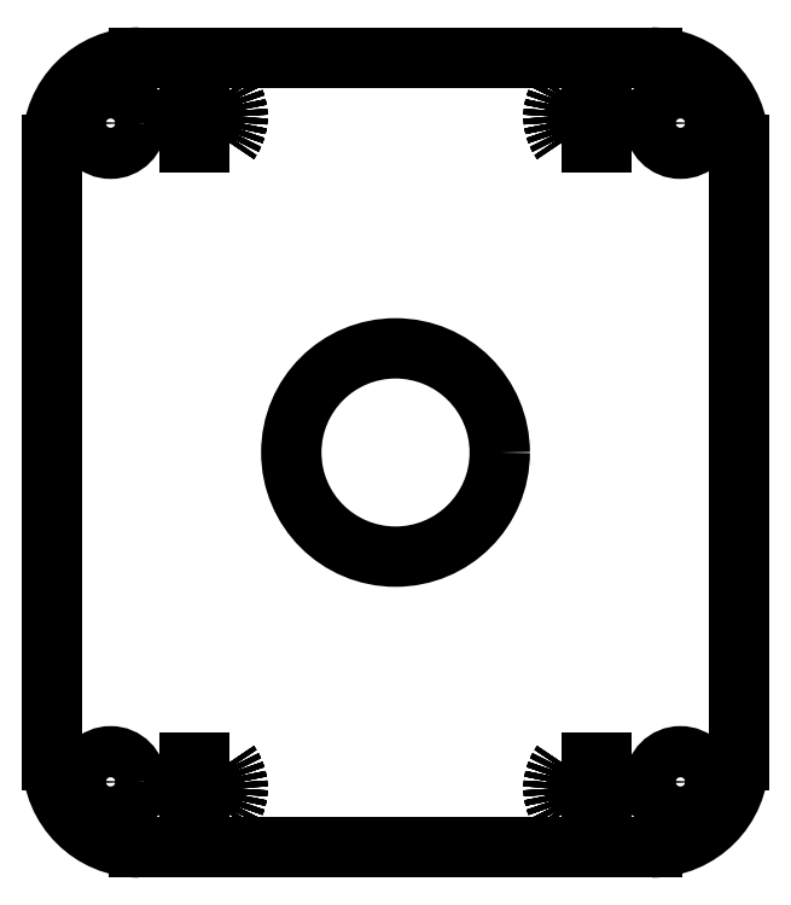
<metadata>
{"format":"dxf","ext":"dxf","renderer":"ezdxf+matplotlib","layout":"modelspace","background":"white","min_lineweight":24,"dpi":150}
</metadata>
<code>
0
SECTION
2
ENTITIES
0
LWPOLYLINE
8
0
90
    4
70
    1
43
0
10
60.85
20
77.32
10
60.85
20
77.32
10
60.72
20
77.97
10
60.72
20
77.97
0
LWPOLYLINE
8
0
90
    4
70
    1
43
0
10
60.85
20
77.32
10
60.72
20
77.97
10
60.72
20
77.97
10
60.72
20
77.97
0
LWPOLYLINE
8
0
90
    4
70
    1
43
0
10
60.72
20
77.97
10
60.72
20
77.97
10
60.51
20
78.58
10
60.51
20
78.58
0
LWPOLYLINE
8
0
90
    4
70
    1
43
0
10
60.72
20
77.97
10
60.51
20
78.58
10
60.51
20
78.58
10
60.51
20
78.58
0
LWPOLYLINE
8
0
90
    4
70
    1
43
0
10
60.51
20
78.58
10
60.51
20
78.58
10
60.22
20
79.15
10
60.22
20
79.15
0
LWPOLYLINE
8
0
90
    4
70
    1
43
0
10
60.51
20
78.58
10
60.22
20
79.15
10
60.22
20
79.15
10
60.22
20
79.15
0
LWPOLYLINE
8
0
90
    4
70
    1
43
0
10
51.68
20
79.15
10
51.68
20
79.15
10
51.39
20
78.58
10
51.39
20
78.58
0
LWPOLYLINE
8
0
90
    4
70
    1
43
0
10
51.68
20
79.15
10
51.39
20
78.58
10
51.39
20
78.58
10
51.39
20
78.58
0
LWPOLYLINE
8
0
90
    4
70
    1
43
0
10
51.39
20
78.58
10
51.39
20
78.58
10
51.18
20
77.97
10
51.18
20
77.97
0
LWPOLYLINE
8
0
90
    4
70
    1
43
0
10
51.39
20
78.58
10
51.18
20
77.97
10
51.18
20
77.97
10
51.18
20
77.97
0
LWPOLYLINE
8
0
90
    4
70
    1
43
0
10
51.18
20
77.97
10
51.18
20
77.97
10
51.05
20
77.32
10
51.05
20
77.32
0
LWPOLYLINE
8
0
90
    4
70
    1
43
0
10
51.18
20
77.97
10
51.05
20
77.32
10
51.05
20
77.32
10
51.05
20
77.32
0
LWPOLYLINE
8
0
90
    4
70
    1
43
0
10
51.05
20
77.32
10
51.05
20
77.32
10
51
20
76.65
10
51
20
76.65
0
LWPOLYLINE
8
0
90
    4
70
    1
43
0
10
51.05
20
77.32
10
51
20
76.65
10
51
20
76.65
10
51
20
76.65
0
LWPOLYLINE
8
0
90
    4
70
    1
43
0
10
51
20
76.65
10
51
20
76.65
10
51.05
20
75.98
10
51.05
20
75.98
0
LWPOLYLINE
8
0
90
    4
70
    1
43
0
10
51
20
76.65
10
51.05
20
75.98
10
51.05
20
75.98
10
51.05
20
75.98
0
LWPOLYLINE
8
0
90
    4
70
    1
43
0
10
51.05
20
75.98
10
51.05
20
75.98
10
51.18
20
75.33
10
51.18
20
75.33
0
LWPOLYLINE
8
0
90
    4
70
    1
43
0
10
51.05
20
75.98
10
51.18
20
75.33
10
51.18
20
75.33
10
51.18
20
75.33
0
LWPOLYLINE
8
0
90
    4
70
    1
43
0
10
51.18
20
75.33
10
51.18
20
75.33
10
51.39
20
74.72
10
51.39
20
74.72
0
LWPOLYLINE
8
0
90
    4
70
    1
43
0
10
51.18
20
75.33
10
51.39
20
74.72
10
51.39
20
74.72
10
51.39
20
74.72
0
LWPOLYLINE
8
0
90
    4
70
    1
43
0
10
51.39
20
74.72
10
51.39
20
74.72
10
51.68
20
74.15
10
51.68
20
74.15
0
LWPOLYLINE
8
0
90
    4
70
    1
43
0
10
51.39
20
74.72
10
51.68
20
74.15
10
51.68
20
74.15
10
51.68
20
74.15
0
LWPOLYLINE
8
0
90
    4
70
    1
43
0
10
60.22
20
74.15
10
60.22
20
74.15
10
60.51
20
74.72
10
60.51
20
74.72
0
LWPOLYLINE
8
0
90
    4
70
    1
43
0
10
60.22
20
74.15
10
60.51
20
74.72
10
60.51
20
74.72
10
60.51
20
74.72
0
LWPOLYLINE
8
0
90
    4
70
    1
43
0
10
60.72
20
75.33
10
60.72
20
75.33
10
60.85
20
75.98
10
60.85
20
75.98
0
LWPOLYLINE
8
0
90
    4
70
    1
43
0
10
60.72
20
75.33
10
60.85
20
75.98
10
60.85
20
75.98
10
60.85
20
75.98
0
LWPOLYLINE
8
0
90
    4
70
    1
43
0
10
60.85
20
75.98
10
60.85
20
75.98
10
60.9
20
76.65
10
60.9
20
76.65
0
LWPOLYLINE
8
0
90
    4
70
    1
43
0
10
60.85
20
75.98
10
60.9
20
76.65
10
60.9
20
76.65
10
60.9
20
76.65
0
LWPOLYLINE
8
0
90
    4
70
    1
43
0
10
14.55
20
75.98
10
14.55
20
75.98
10
14.6
20
76.65
10
14.6
20
76.65
0
LWPOLYLINE
8
0
90
    4
70
    1
43
0
10
14.55
20
75.98
10
14.6
20
76.65
10
14.6
20
76.65
10
14.6
20
76.65
0
LWPOLYLINE
8
0
90
    4
70
    1
43
0
10
14.42
20
75.33
10
14.42
20
75.33
10
14.55
20
75.98
10
14.55
20
75.98
0
LWPOLYLINE
8
0
90
    4
70
    1
43
0
10
14.42
20
75.33
10
14.55
20
75.98
10
14.55
20
75.98
10
14.55
20
75.98
0
LWPOLYLINE
8
0
90
    4
70
    1
43
0
10
14.21
20
74.72
10
14.21
20
74.72
10
14.42
20
75.33
10
14.42
20
75.33
0
LWPOLYLINE
8
0
90
    4
70
    1
43
0
10
14.21
20
74.72
10
14.42
20
75.33
10
14.42
20
75.33
10
14.42
20
75.33
0
LWPOLYLINE
8
0
90
    4
70
    1
43
0
10
13.92
20
74.15
10
13.92
20
74.15
10
14.21
20
74.72
10
14.21
20
74.72
0
LWPOLYLINE
8
0
90
    4
70
    1
43
0
10
13.92
20
74.15
10
14.21
20
74.72
10
14.21
20
74.72
10
14.21
20
74.72
0
LWPOLYLINE
8
0
90
    4
70
    1
43
0
10
5.089
20
74.72
10
5.089
20
74.72
10
5.376
20
74.15
10
5.376
20
74.15
0
LWPOLYLINE
8
0
90
    4
70
    1
43
0
10
5.089
20
74.72
10
5.376
20
74.15
10
5.376
20
74.15
10
5.376
20
74.15
0
LWPOLYLINE
8
0
90
    4
70
    1
43
0
10
4.877
20
75.33
10
4.877
20
75.33
10
5.089
20
74.72
10
5.089
20
74.72
0
LWPOLYLINE
8
0
90
    4
70
    1
43
0
10
4.877
20
75.33
10
5.089
20
74.72
10
5.089
20
74.72
10
5.089
20
74.72
0
LWPOLYLINE
8
0
90
    4
70
    1
43
0
10
4.745
20
75.98
10
4.745
20
75.98
10
4.877
20
75.33
10
4.877
20
75.33
0
LWPOLYLINE
8
0
90
    4
70
    1
43
0
10
4.745
20
75.98
10
4.877
20
75.33
10
4.877
20
75.33
10
4.877
20
75.33
0
LWPOLYLINE
8
0
90
    4
70
    1
43
0
10
4.7
20
76.65
10
4.7
20
76.65
10
4.745
20
75.98
10
4.745
20
75.98
0
LWPOLYLINE
8
0
90
    4
70
    1
43
0
10
4.7
20
76.65
10
4.745
20
75.98
10
4.745
20
75.98
10
4.745
20
75.98
0
LWPOLYLINE
8
0
90
    4
70
    1
43
0
10
4.745
20
77.32
10
4.745
20
77.32
10
4.7
20
76.65
10
4.7
20
76.65
0
LWPOLYLINE
8
0
90
    4
70
    1
43
0
10
4.745
20
77.32
10
4.7
20
76.65
10
4.7
20
76.65
10
4.7
20
76.65
0
LWPOLYLINE
8
0
90
    4
70
    1
43
0
10
4.877
20
77.97
10
4.877
20
77.97
10
4.745
20
77.32
10
4.745
20
77.32
0
LWPOLYLINE
8
0
90
    4
70
    1
43
0
10
4.877
20
77.97
10
4.745
20
77.32
10
4.745
20
77.32
10
4.745
20
77.32
0
LWPOLYLINE
8
0
90
    4
70
    1
43
0
10
5.089
20
78.58
10
5.089
20
78.58
10
4.877
20
77.97
10
4.877
20
77.97
0
LWPOLYLINE
8
0
90
    4
70
    1
43
0
10
5.089
20
78.58
10
4.877
20
77.97
10
4.877
20
77.97
10
4.877
20
77.97
0
LWPOLYLINE
8
0
90
    4
70
    1
43
0
10
5.376
20
79.15
10
5.376
20
79.15
10
5.089
20
78.58
10
5.089
20
78.58
0
LWPOLYLINE
8
0
90
    4
70
    1
43
0
10
5.376
20
79.15
10
5.089
20
78.58
10
5.089
20
78.58
10
5.089
20
78.58
0
LWPOLYLINE
8
0
90
    4
70
    1
43
0
10
14.21
20
78.58
10
14.21
20
78.58
10
13.92
20
79.15
10
13.92
20
79.15
0
LWPOLYLINE
8
0
90
    4
70
    1
43
0
10
14.21
20
78.58
10
13.92
20
79.15
10
13.92
20
79.15
10
13.92
20
79.15
0
LWPOLYLINE
8
0
90
    4
70
    1
43
0
10
14.42
20
77.97
10
14.42
20
77.97
10
14.21
20
78.58
10
14.21
20
78.58
0
LWPOLYLINE
8
0
90
    4
70
    1
43
0
10
14.42
20
77.97
10
14.21
20
78.58
10
14.21
20
78.58
10
14.21
20
78.58
0
LWPOLYLINE
8
0
90
    4
70
    1
43
0
10
14.55
20
77.32
10
14.55
20
77.32
10
14.42
20
77.97
10
14.42
20
77.97
0
LWPOLYLINE
8
0
90
    4
70
    1
43
0
10
14.55
20
77.32
10
14.42
20
77.97
10
14.42
20
77.97
10
14.42
20
77.97
0
LWPOLYLINE
8
0
90
    4
70
    1
43
0
10
14.6
20
76.65
10
14.6
20
76.65
10
14.55
20
77.32
10
14.55
20
77.32
0
LWPOLYLINE
8
0
90
    4
70
    1
43
0
10
14.6
20
76.65
10
14.55
20
77.32
10
14.55
20
77.32
10
14.55
20
77.32
0
LWPOLYLINE
8
0
90
    4
70
    1
43
0
10
5.681
20
73.7
10
5.681
20
73.7
10
13.62
20
73.7
10
13.62
20
73.7
0
LWPOLYLINE
8
0
90
    4
70
    1
43
0
10
5.681
20
73.7
10
13.62
20
73.7
10
13.62
20
73.7
10
13.62
20
73.7
0
LWPOLYLINE
8
0
90
    4
70
    1
43
0
10
13.62
20
79.6
10
13.62
20
79.6
10
5.681
20
79.6
10
5.681
20
79.6
0
LWPOLYLINE
8
0
90
    4
70
    1
43
0
10
13.62
20
79.6
10
5.681
20
79.6
10
5.681
20
79.6
10
5.681
20
79.6
0
LWPOLYLINE
8
0
90
    4
70
    1
43
0
10
5.681
20
79.6
10
5.681
20
79.6
10
5.376
20
79.15
10
5.376
20
79.15
0
LWPOLYLINE
8
0
90
    4
70
    1
43
0
10
5.681
20
79.6
10
5.376
20
79.15
10
5.376
20
79.15
10
5.376
20
79.15
0
LWPOLYLINE
8
0
90
    4
70
    1
43
0
10
13.92
20
79.15
10
13.92
20
79.15
10
13.62
20
79.6
10
13.62
20
79.6
0
LWPOLYLINE
8
0
90
    4
70
    1
43
0
10
13.92
20
79.15
10
13.62
20
79.6
10
13.62
20
79.6
10
13.62
20
79.6
0
LWPOLYLINE
8
0
90
    4
70
    1
43
0
10
5.376
20
74.15
10
5.376
20
74.15
10
5.681
20
73.7
10
5.681
20
73.7
0
LWPOLYLINE
8
0
90
    4
70
    1
43
0
10
5.376
20
74.15
10
5.681
20
73.7
10
5.681
20
73.7
10
5.681
20
73.7
0
LWPOLYLINE
8
0
90
    4
70
    1
43
0
10
13.62
20
73.7
10
13.62
20
73.7
10
13.92
20
74.15
10
13.92
20
74.15
0
LWPOLYLINE
8
0
90
    4
70
    1
43
0
10
13.62
20
73.7
10
13.92
20
74.15
10
13.92
20
74.15
10
13.92
20
74.15
0
LWPOLYLINE
8
0
90
    4
70
    1
43
0
10
13.62
20
-3.7
10
13.62
20
-3.7
10
13.92
20
-3.248
10
13.92
20
-3.248
0
LWPOLYLINE
8
0
90
    4
70
    1
43
0
10
13.62
20
-3.7
10
13.92
20
-3.248
10
13.92
20
-3.248
10
13.92
20
-3.248
0
LWPOLYLINE
8
0
90
    4
70
    1
43
0
10
5.376
20
-3.248
10
5.376
20
-3.248
10
5.681
20
-3.7
10
5.681
20
-3.7
0
LWPOLYLINE
8
0
90
    4
70
    1
43
0
10
5.376
20
-3.248
10
5.681
20
-3.7
10
5.681
20
-3.7
10
5.681
20
-3.7
0
LWPOLYLINE
8
0
90
    4
70
    1
43
0
10
13.92
20
1.748
10
13.92
20
1.748
10
13.62
20
2.2
10
13.62
20
2.2
0
LWPOLYLINE
8
0
90
    4
70
    1
43
0
10
13.92
20
1.748
10
13.62
20
2.2
10
13.62
20
2.2
10
13.62
20
2.2
0
LWPOLYLINE
8
0
90
    4
70
    1
43
0
10
5.681
20
2.2
10
5.681
20
2.2
10
5.376
20
1.748
10
5.376
20
1.748
0
LWPOLYLINE
8
0
90
    4
70
    1
43
0
10
5.681
20
2.2
10
5.376
20
1.748
10
5.376
20
1.748
10
5.376
20
1.748
0
LWPOLYLINE
8
0
90
    4
70
    1
43
0
10
13.62
20
2.2
10
13.62
20
2.2
10
5.681
20
2.2
10
5.681
20
2.2
0
LWPOLYLINE
8
0
90
    4
70
    1
43
0
10
13.62
20
2.2
10
5.681
20
2.2
10
5.681
20
2.2
10
5.681
20
2.2
0
LWPOLYLINE
8
0
90
    4
70
    1
43
0
10
5.681
20
-3.7
10
5.681
20
-3.7
10
13.62
20
-3.7
10
13.62
20
-3.7
0
LWPOLYLINE
8
0
90
    4
70
    1
43
0
10
5.681
20
-3.7
10
13.62
20
-3.7
10
13.62
20
-3.7
10
13.62
20
-3.7
0
LWPOLYLINE
8
0
90
    4
70
    1
43
0
10
14.6
20
-0.75
10
14.6
20
-0.75
10
14.55
20
-0.07848
10
14.55
20
-0.07848
0
LWPOLYLINE
8
0
90
    4
70
    1
43
0
10
14.6
20
-0.75
10
14.55
20
-0.07848
10
14.55
20
-0.07848
10
14.55
20
-0.07848
0
LWPOLYLINE
8
0
90
    4
70
    1
43
0
10
14.55
20
-0.07848
10
14.55
20
-0.07848
10
14.42
20
0.5656
10
14.42
20
0.5656
0
LWPOLYLINE
8
0
90
    4
70
    1
43
0
10
14.55
20
-0.07848
10
14.42
20
0.5656
10
14.42
20
0.5656
10
14.42
20
0.5656
0
LWPOLYLINE
8
0
90
    4
70
    1
43
0
10
14.42
20
0.5656
10
14.42
20
0.5656
10
14.21
20
1.176
10
14.21
20
1.176
0
LWPOLYLINE
8
0
90
    4
70
    1
43
0
10
14.42
20
0.5656
10
14.21
20
1.176
10
14.21
20
1.176
10
14.21
20
1.176
0
LWPOLYLINE
8
0
90
    4
70
    1
43
0
10
14.21
20
1.176
10
14.21
20
1.176
10
13.92
20
1.748
10
13.92
20
1.748
0
LWPOLYLINE
8
0
90
    4
70
    1
43
0
10
14.21
20
1.176
10
13.92
20
1.748
10
13.92
20
1.748
10
13.92
20
1.748
0
LWPOLYLINE
8
0
90
    4
70
    1
43
0
10
5.376
20
1.748
10
5.376
20
1.748
10
5.089
20
1.176
10
5.089
20
1.176
0
LWPOLYLINE
8
0
90
    4
70
    1
43
0
10
5.376
20
1.748
10
5.089
20
1.176
10
5.089
20
1.176
10
5.089
20
1.176
0
LWPOLYLINE
8
0
90
    4
70
    1
43
0
10
5.089
20
1.176
10
5.089
20
1.176
10
4.877
20
0.5656
10
4.877
20
0.5656
0
LWPOLYLINE
8
0
90
    4
70
    1
43
0
10
5.089
20
1.176
10
4.877
20
0.5656
10
4.877
20
0.5656
10
4.877
20
0.5656
0
LWPOLYLINE
8
0
90
    4
70
    1
43
0
10
4.877
20
0.5656
10
4.877
20
0.5656
10
4.745
20
-0.07848
10
4.745
20
-0.07848
0
LWPOLYLINE
8
0
90
    4
70
    1
43
0
10
4.877
20
0.5656
10
4.745
20
-0.07848
10
4.745
20
-0.07848
10
4.745
20
-0.07848
0
LWPOLYLINE
8
0
90
    4
70
    1
43
0
10
4.745
20
-0.07848
10
4.745
20
-0.07848
10
4.7
20
-0.75
10
4.7
20
-0.75
0
LWPOLYLINE
8
0
90
    4
70
    1
43
0
10
4.745
20
-0.07848
10
4.7
20
-0.75
10
4.7
20
-0.75
10
4.7
20
-0.75
0
LWPOLYLINE
8
0
90
    4
70
    1
43
0
10
4.7
20
-0.75
10
4.7
20
-0.75
10
4.745
20
-1.422
10
4.745
20
-1.422
0
LWPOLYLINE
8
0
90
    4
70
    1
43
0
10
4.7
20
-0.75
10
4.745
20
-1.422
10
4.745
20
-1.422
10
4.745
20
-1.422
0
LWPOLYLINE
8
0
90
    4
70
    1
43
0
10
4.745
20
-1.422
10
4.745
20
-1.422
10
4.877
20
-2.066
10
4.877
20
-2.066
0
LWPOLYLINE
8
0
90
    4
70
    1
43
0
10
4.745
20
-1.422
10
4.877
20
-2.066
10
4.877
20
-2.066
10
4.877
20
-2.066
0
LWPOLYLINE
8
0
90
    4
70
    1
43
0
10
4.877
20
-2.066
10
4.877
20
-2.066
10
5.089
20
-2.676
10
5.089
20
-2.676
0
LWPOLYLINE
8
0
90
    4
70
    1
43
0
10
4.877
20
-2.066
10
5.089
20
-2.676
10
5.089
20
-2.676
10
5.089
20
-2.676
0
LWPOLYLINE
8
0
90
    4
70
    1
43
0
10
5.089
20
-2.676
10
5.089
20
-2.676
10
5.376
20
-3.248
10
5.376
20
-3.248
0
LWPOLYLINE
8
0
90
    4
70
    1
43
0
10
5.089
20
-2.676
10
5.376
20
-3.248
10
5.376
20
-3.248
10
5.376
20
-3.248
0
LWPOLYLINE
8
0
90
    4
70
    1
43
0
10
13.92
20
-3.248
10
13.92
20
-3.248
10
14.21
20
-2.676
10
14.21
20
-2.676
0
LWPOLYLINE
8
0
90
    4
70
    1
43
0
10
13.92
20
-3.248
10
14.21
20
-2.676
10
14.21
20
-2.676
10
14.21
20
-2.676
0
LWPOLYLINE
8
0
90
    4
70
    1
43
0
10
14.21
20
-2.676
10
14.21
20
-2.676
10
14.42
20
-2.066
10
14.42
20
-2.066
0
LWPOLYLINE
8
0
90
    4
70
    1
43
0
10
14.21
20
-2.676
10
14.42
20
-2.066
10
14.42
20
-2.066
10
14.42
20
-2.066
0
LWPOLYLINE
8
0
90
    4
70
    1
43
0
10
14.42
20
-2.066
10
14.42
20
-2.066
10
14.55
20
-1.422
10
14.55
20
-1.422
0
LWPOLYLINE
8
0
90
    4
70
    1
43
0
10
14.42
20
-2.066
10
14.55
20
-1.422
10
14.55
20
-1.422
10
14.55
20
-1.422
0
LWPOLYLINE
8
0
90
    4
70
    1
43
0
10
14.55
20
-1.422
10
14.55
20
-1.422
10
14.6
20
-0.75
10
14.6
20
-0.75
0
LWPOLYLINE
8
0
90
    4
70
    1
43
0
10
14.55
20
-1.422
10
14.6
20
-0.75
10
14.6
20
-0.75
10
14.6
20
-0.75
0
LWPOLYLINE
8
0
90
    4
70
    1
43
0
10
60.51
20
74.72
10
60.51
20
74.72
10
60.72
20
75.33
10
60.72
20
75.33
0
LWPOLYLINE
8
0
90
    4
70
    1
43
0
10
60.51
20
74.72
10
60.72
20
75.33
10
60.72
20
75.33
10
60.72
20
75.33
0
LWPOLYLINE
8
0
90
    4
70
    1
43
0
10
51.98
20
-3.7
10
51.98
20
-3.7
10
59.92
20
-3.7
10
59.92
20
-3.7
0
LWPOLYLINE
8
0
90
    4
70
    1
43
0
10
51.98
20
-3.7
10
59.92
20
-3.7
10
59.92
20
-3.7
10
59.92
20
-3.7
0
LWPOLYLINE
8
0
90
    4
70
    1
43
0
10
59.92
20
2.2
10
59.92
20
2.2
10
51.98
20
2.2
10
51.98
20
2.2
0
LWPOLYLINE
8
0
90
    4
70
    1
43
0
10
59.92
20
2.2
10
51.98
20
2.2
10
51.98
20
2.2
10
51.98
20
2.2
0
LWPOLYLINE
8
0
90
    4
70
    1
43
0
10
51.98
20
2.2
10
51.98
20
2.2
10
51.68
20
1.748
10
51.68
20
1.748
0
LWPOLYLINE
8
0
90
    4
70
    1
43
0
10
51.98
20
2.2
10
51.68
20
1.748
10
51.68
20
1.748
10
51.68
20
1.748
0
LWPOLYLINE
8
0
90
    4
70
    1
43
0
10
60.22
20
1.748
10
60.22
20
1.748
10
59.92
20
2.2
10
59.92
20
2.2
0
LWPOLYLINE
8
0
90
    4
70
    1
43
0
10
60.22
20
1.748
10
59.92
20
2.2
10
59.92
20
2.2
10
59.92
20
2.2
0
LWPOLYLINE
8
0
90
    4
70
    1
43
0
10
51.68
20
-3.248
10
51.68
20
-3.248
10
51.98
20
-3.7
10
51.98
20
-3.7
0
LWPOLYLINE
8
0
90
    4
70
    1
43
0
10
51.68
20
-3.248
10
51.98
20
-3.7
10
51.98
20
-3.7
10
51.98
20
-3.7
0
LWPOLYLINE
8
0
90
    4
70
    1
43
0
10
59.92
20
-3.7
10
59.92
20
-3.7
10
60.22
20
-3.248
10
60.22
20
-3.248
0
LWPOLYLINE
8
0
90
    4
70
    1
43
0
10
59.92
20
-3.7
10
60.22
20
-3.248
10
60.22
20
-3.248
10
60.22
20
-3.248
0
LWPOLYLINE
8
0
90
    4
70
    1
43
0
10
60.85
20
-1.422
10
60.85
20
-1.422
10
60.9
20
-0.75
10
60.9
20
-0.75
0
LWPOLYLINE
8
0
90
    4
70
    1
43
0
10
60.85
20
-1.422
10
60.9
20
-0.75
10
60.9
20
-0.75
10
60.9
20
-0.75
0
LWPOLYLINE
8
0
90
    4
70
    1
43
0
10
60.72
20
-2.066
10
60.72
20
-2.066
10
60.85
20
-1.422
10
60.85
20
-1.422
0
LWPOLYLINE
8
0
90
    4
70
    1
43
0
10
60.72
20
-2.066
10
60.85
20
-1.422
10
60.85
20
-1.422
10
60.85
20
-1.422
0
LWPOLYLINE
8
0
90
    4
70
    1
43
0
10
60.51
20
-2.676
10
60.51
20
-2.676
10
60.72
20
-2.066
10
60.72
20
-2.066
0
LWPOLYLINE
8
0
90
    4
70
    1
43
0
10
60.51
20
-2.676
10
60.72
20
-2.066
10
60.72
20
-2.066
10
60.72
20
-2.066
0
LWPOLYLINE
8
0
90
    4
70
    1
43
0
10
60.22
20
-3.248
10
60.22
20
-3.248
10
60.51
20
-2.676
10
60.51
20
-2.676
0
LWPOLYLINE
8
0
90
    4
70
    1
43
0
10
60.22
20
-3.248
10
60.51
20
-2.676
10
60.51
20
-2.676
10
60.51
20
-2.676
0
LWPOLYLINE
8
0
90
    4
70
    1
43
0
10
51.39
20
-2.676
10
51.39
20
-2.676
10
51.68
20
-3.248
10
51.68
20
-3.248
0
LWPOLYLINE
8
0
90
    4
70
    1
43
0
10
51.39
20
-2.676
10
51.68
20
-3.248
10
51.68
20
-3.248
10
51.68
20
-3.248
0
LWPOLYLINE
8
0
90
    4
70
    1
43
0
10
51.18
20
-2.066
10
51.18
20
-2.066
10
51.39
20
-2.676
10
51.39
20
-2.676
0
LWPOLYLINE
8
0
90
    4
70
    1
43
0
10
51.18
20
-2.066
10
51.39
20
-2.676
10
51.39
20
-2.676
10
51.39
20
-2.676
0
LWPOLYLINE
8
0
90
    4
70
    1
43
0
10
51.05
20
-1.422
10
51.05
20
-1.422
10
51.18
20
-2.066
10
51.18
20
-2.066
0
LWPOLYLINE
8
0
90
    4
70
    1
43
0
10
51.05
20
-1.422
10
51.18
20
-2.066
10
51.18
20
-2.066
10
51.18
20
-2.066
0
LWPOLYLINE
8
0
90
    4
70
    1
43
0
10
51
20
-0.75
10
51
20
-0.75
10
51.05
20
-1.422
10
51.05
20
-1.422
0
LWPOLYLINE
8
0
90
    4
70
    1
43
0
10
51
20
-0.75
10
51.05
20
-1.422
10
51.05
20
-1.422
10
51.05
20
-1.422
0
LWPOLYLINE
8
0
90
    4
70
    1
43
0
10
51.05
20
-0.07848
10
51.05
20
-0.07848
10
51
20
-0.75
10
51
20
-0.75
0
LWPOLYLINE
8
0
90
    4
70
    1
43
0
10
51.05
20
-0.07848
10
51
20
-0.75
10
51
20
-0.75
10
51
20
-0.75
0
LWPOLYLINE
8
0
90
    4
70
    1
43
0
10
51.18
20
0.5656
10
51.18
20
0.5656
10
51.05
20
-0.07848
10
51.05
20
-0.07848
0
LWPOLYLINE
8
0
90
    4
70
    1
43
0
10
51.18
20
0.5656
10
51.05
20
-0.07848
10
51.05
20
-0.07848
10
51.05
20
-0.07848
0
LWPOLYLINE
8
0
90
    4
70
    1
43
0
10
51.39
20
1.176
10
51.39
20
1.176
10
51.18
20
0.5656
10
51.18
20
0.5656
0
LWPOLYLINE
8
0
90
    4
70
    1
43
0
10
51.39
20
1.176
10
51.18
20
0.5656
10
51.18
20
0.5656
10
51.18
20
0.5656
0
LWPOLYLINE
8
0
90
    4
70
    1
43
0
10
51.68
20
1.748
10
51.68
20
1.748
10
51.39
20
1.176
10
51.39
20
1.176
0
LWPOLYLINE
8
0
90
    4
70
    1
43
0
10
51.68
20
1.748
10
51.39
20
1.176
10
51.39
20
1.176
10
51.39
20
1.176
0
LWPOLYLINE
8
0
90
    4
70
    1
43
0
10
60.51
20
1.176
10
60.51
20
1.176
10
60.22
20
1.748
10
60.22
20
1.748
0
LWPOLYLINE
8
0
90
    4
70
    1
43
0
10
60.51
20
1.176
10
60.22
20
1.748
10
60.22
20
1.748
10
60.22
20
1.748
0
LWPOLYLINE
8
0
90
    4
70
    1
43
0
10
60.72
20
0.5656
10
60.72
20
0.5656
10
60.51
20
1.176
10
60.51
20
1.176
0
LWPOLYLINE
8
0
90
    4
70
    1
43
0
10
60.72
20
0.5656
10
60.51
20
1.176
10
60.51
20
1.176
10
60.51
20
1.176
0
LWPOLYLINE
8
0
90
    4
70
    1
43
0
10
60.85
20
-0.07848
10
60.85
20
-0.07848
10
60.72
20
0.5656
10
60.72
20
0.5656
0
LWPOLYLINE
8
0
90
    4
70
    1
43
0
10
60.85
20
-0.07848
10
60.72
20
0.5656
10
60.72
20
0.5656
10
60.72
20
0.5656
0
LWPOLYLINE
8
0
90
    4
70
    1
43
0
10
60.9
20
-0.75
10
60.9
20
-0.75
10
60.85
20
-0.07848
10
60.85
20
-0.07848
0
LWPOLYLINE
8
0
90
    4
70
    1
43
0
10
60.9
20
-0.75
10
60.85
20
-0.07848
10
60.85
20
-0.07848
10
60.85
20
-0.07848
0
LWPOLYLINE
8
0
90
    4
70
    1
43
0
10
59.92
20
73.7
10
59.92
20
73.7
10
60.22
20
74.15
10
60.22
20
74.15
0
LWPOLYLINE
8
0
90
    4
70
    1
43
0
10
59.92
20
73.7
10
60.22
20
74.15
10
60.22
20
74.15
10
60.22
20
74.15
0
LWPOLYLINE
8
0
90
    4
70
    1
43
0
10
51.68
20
74.15
10
51.68
20
74.15
10
51.98
20
73.7
10
51.98
20
73.7
0
LWPOLYLINE
8
0
90
    4
70
    1
43
0
10
51.68
20
74.15
10
51.98
20
73.7
10
51.98
20
73.7
10
51.98
20
73.7
0
LWPOLYLINE
8
0
90
    4
70
    1
43
0
10
60.22
20
79.15
10
60.22
20
79.15
10
59.92
20
79.6
10
59.92
20
79.6
0
LWPOLYLINE
8
0
90
    4
70
    1
43
0
10
60.22
20
79.15
10
59.92
20
79.6
10
59.92
20
79.6
10
59.92
20
79.6
0
LWPOLYLINE
8
0
90
    4
70
    1
43
0
10
51.98
20
79.6
10
51.98
20
79.6
10
51.68
20
79.15
10
51.68
20
79.15
0
LWPOLYLINE
8
0
90
    4
70
    1
43
0
10
51.98
20
79.6
10
51.68
20
79.15
10
51.68
20
79.15
10
51.68
20
79.15
0
LWPOLYLINE
8
0
90
    4
70
    1
43
0
10
59.92
20
79.6
10
59.92
20
79.6
10
51.98
20
79.6
10
51.98
20
79.6
0
LWPOLYLINE
8
0
90
    4
70
    1
43
0
10
59.92
20
79.6
10
51.98
20
79.6
10
51.98
20
79.6
10
51.98
20
79.6
0
LWPOLYLINE
8
0
90
    4
70
    1
43
0
10
51.98
20
73.7
10
51.98
20
73.7
10
59.92
20
73.7
10
59.92
20
73.7
0
LWPOLYLINE
8
0
90
    4
70
    1
43
0
10
51.98
20
73.7
10
59.92
20
73.7
10
59.92
20
73.7
10
59.92
20
73.7
0
LWPOLYLINE
8
0
90
    4
70
    1
43
0
10
60.9
20
76.65
10
60.9
20
76.65
10
60.85
20
77.32
10
60.85
20
77.32
0
LWPOLYLINE
8
0
90
    4
70
    1
43
0
10
60.9
20
76.65
10
60.85
20
77.32
10
60.85
20
77.32
10
60.85
20
77.32
0
CIRCLE
8
0
10
5.829e-16
20
-1.943e-16
40
2.95
0
CIRCLE
8
0
10
65.6
20
-1.11e-16
40
2.95
0
CIRCLE
8
0
10
1.388e-16
20
75.9
40
2.95
0
CIRCLE
8
0
10
65.6
20
75.9
40
2.95
0
CIRCLE
8
0
10
32.8
20
37.95
40
12
0
ARC
8
0
10
62.3
20
2.45
40
10
50
270
51
0
0
ARC
8
0
10
3.3
20
2.45
40
10
50
180
51
270
0
ARC
8
0
10
3.3
20
73.45
40
10
50
90
51
180
0
ARC
8
0
10
62.3
20
73.45
40
10
50
0
51
90
0
LINE
8
0
10
3.3
20
-7.55
11
62.3
21
-7.55
0
LINE
8
0
10
72.3
20
2.45
11
72.3
21
73.45
0
LINE
8
0
10
62.3
20
83.45
11
3.3
21
83.45
0
LINE
8
0
10
-6.7
20
73.45
11
-6.7
21
2.45
0
ENDSEC
0
EOF

</code>
